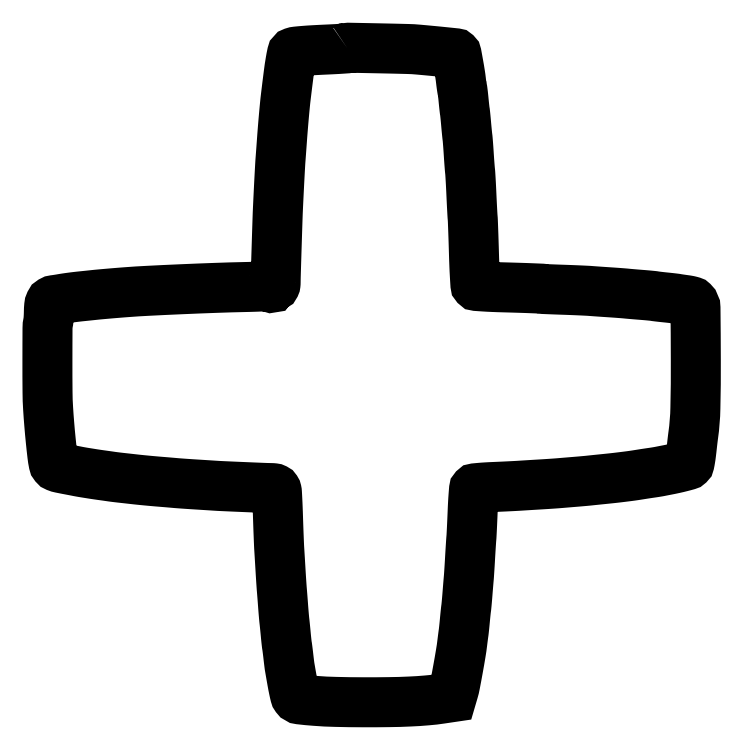
<metadata>
{"format":"dxf","ext":"dxf","renderer":"ezdxf+matplotlib","layout":"modelspace","background":"white","min_lineweight":24,"dpi":150}
</metadata>
<code>
0
SECTION
2
ENTITIES
0
POLYLINE
8
0
66
1
70
1
0
VERTEX
8
0
10
231.9
20
504.6
42
-0.1635
0
VERTEX
8
0
10
231.5
20
504.5
42
-0.00079
0
VERTEX
8
0
10
227.2
20
504.2
42
-0.003508
0
VERTEX
8
0
10
222.3
20
503.9
42
-0.002199
0
VERTEX
8
0
10
216.5
20
503.6
42
0.002727
0
VERTEX
8
0
10
206.3
20
503.1
42
0.00617
0
VERTEX
8
0
10
198.5
20
502.6
42
0.006013
0
VERTEX
8
0
10
192.8
20
502.1
42
0.05496
0
VERTEX
8
0
10
190.3
20
501.5
42
0.2655
0
VERTEX
8
0
10
189.3
20
500.3
42
0.01048
0
VERTEX
8
0
10
188.1
20
494.4
42
0.0101
0
VERTEX
8
0
10
186.7
20
484.9
42
0.001837
0
VERTEX
8
0
10
184.5
20
467.2
42
0.00568
0
VERTEX
8
0
10
183.9
20
461
42
0.002123
0
VERTEX
8
0
10
183
20
452.2
42
0.002081
0
VERTEX
8
0
10
182.2
20
442.4
42
0.002319
0
VERTEX
8
0
10
181.5
20
433
42
-0.000325
0
VERTEX
8
0
10
181.2
20
429.4
42
-0.00027
0
VERTEX
8
0
10
181
20
425.5
42
-0.000273
0
VERTEX
8
0
10
180.7
20
422
42
-0.000739
0
VERTEX
8
0
10
180.5
20
419.5
42
0.005161
0
VERTEX
8
0
10
180.2
20
414.6
42
0.000931
0
VERTEX
8
0
10
179.7
20
405.5
42
0.000952
0
VERTEX
8
0
10
179.1
20
394.4
42
0.000679
0
VERTEX
8
0
10
178.5
20
382
42
0.003462
0
VERTEX
8
0
10
178.2
20
373.1
42
0.000363
0
VERTEX
8
0
10
177.5
20
352.3
42
0.000296
0
VERTEX
8
0
10
176.8
20
331.2
42
0.004878
0
VERTEX
8
0
10
176.7
20
324.2
42
-0.02386
0
VERTEX
8
0
10
176.6
20
322.7
42
-0.08241
0
VERTEX
8
0
10
176.4
20
321.8
42
-0.1748
0
VERTEX
8
0
10
176
20
321.4
42
-0.2054
0
VERTEX
8
0
10
175.4
20
321.4
42
0.09331
0
VERTEX
8
0
10
174.9
20
321.5
42
0.09461
0
VERTEX
8
0
10
174.4
20
321.4
42
0.09702
0
VERTEX
8
0
10
173.9
20
321.1
42
0.104
0
VERTEX
8
0
10
173.6
20
320.7
42
-0.01189
0
VERTEX
8
0
10
173.4
20
320.1
42
-0.3041
0
VERTEX
8
0
10
173.2
20
320
42
-0.3667
0
VERTEX
8
0
10
173.1
20
320.1
42
-0.01412
0
VERTEX
8
0
10
173.1
20
320.7
42
0.1159
0
VERTEX
8
0
10
172.9
20
321.1
42
0.1384
0
VERTEX
8
0
10
172.6
20
321.4
42
0.1268
0
VERTEX
8
0
10
172.2
20
321.5
42
0.08934
0
VERTEX
8
0
10
171.7
20
321.4
42
-0.07857
0
VERTEX
8
0
10
170.8
20
321.2
42
-0.001562
0
VERTEX
8
0
10
165.7
20
321
42
-0.00368
0
VERTEX
8
0
10
159.8
20
320.8
42
-0.002458
0
VERTEX
8
0
10
153
20
320.6
42
0.003417
0
VERTEX
8
0
10
130.8
20
319.9
42
0.00195
0
VERTEX
8
0
10
104
20
318.9
42
0.001881
0
VERTEX
8
0
10
78.5
20
317.7
42
0.00602
0
VERTEX
8
0
10
61.5
20
316.6
42
0.001609
0
VERTEX
8
0
10
54.86
20
316.1
42
0.001214
0
VERTEX
8
0
10
47.57
20
315.5
42
0.001166
0
VERTEX
8
0
10
40.9
20
314.9
42
0.004233
0
VERTEX
8
0
10
36.67
20
314.4
42
-0.000599
0
VERTEX
8
0
10
34.71
20
314.2
42
-0.000304
0
VERTEX
8
0
10
32.26
20
314
42
-0.000302
0
VERTEX
8
0
10
29.72
20
313.7
42
-0.000451
0
VERTEX
8
0
10
27.5
20
313.5
42
0.003819
0
VERTEX
8
0
10
23.18
20
313
42
0.003976
0
VERTEX
8
0
10
18.92
20
312.5
42
0.004196
0
VERTEX
8
0
10
14.95
20
311.9
42
0.006342
0
VERTEX
8
0
10
11.5
20
311.4
42
-0.003452
0
VERTEX
8
0
10
10.18
20
311.1
42
-0.002415
0
VERTEX
8
0
10
8.687
20
310.9
42
-0.002436
0
VERTEX
8
0
10
7.255
20
310.7
42
-0.005071
0
VERTEX
8
0
10
6.136
20
310.5
42
0.1031
0
VERTEX
8
0
10
4.101
20
309.8
42
0.1521
0
VERTEX
8
0
10
2.843
20
308.5
42
0.08644
0
VERTEX
8
0
10
2.174
20
306
42
0.01865
0
VERTEX
8
0
10
1.939
20
301.5
42
-0.006033
0
VERTEX
8
0
10
1.872
20
299.1
42
-0.006501
0
VERTEX
8
0
10
1.747
20
296.7
42
-0.006175
0
VERTEX
8
0
10
1.588
20
294.6
42
-0.03071
0
VERTEX
8
0
10
1.415
20
293.5
42
0.05208
0
VERTEX
8
0
10
0.8921
20
288.7
42
0.000969
0
VERTEX
8
0
10
0.8196
20
263.4
42
0.002325
0
VERTEX
8
0
10
0.9085
20
239.6
42
0.0135
0
VERTEX
8
0
10
1.353
20
227
42
0.004988
0
VERTEX
8
0
10
2.235
20
214.8
42
0.004491
0
VERTEX
8
0
10
3.387
20
202.2
42
0.004182
0
VERTEX
8
0
10
4.599
20
191.1
42
0.01985
0
VERTEX
8
0
10
5.598
20
184.8
42
0.1237
0
VERTEX
8
0
10
6.412
20
183.1
42
0.127
0
VERTEX
8
0
10
7.935
20
182
42
0.04402
0
VERTEX
8
0
10
11.01
20
181.1
42
0.00386
0
VERTEX
8
0
10
19
20
179.5
42
-0.000932
0
VERTEX
8
0
10
20.14
20
179.3
42
-0.000546
0
VERTEX
8
0
10
21.5
20
179
42
-0.000546
0
VERTEX
8
0
10
22.86
20
178.8
42
-0.000929
0
VERTEX
8
0
10
24
20
178.5
42
0.003762
0
VERTEX
8
0
10
25.19
20
178.3
42
0.001793
0
VERTEX
8
0
10
26.72
20
178
42
0.001777
0
VERTEX
8
0
10
28.32
20
177.8
42
0.002526
0
VERTEX
8
0
10
29.75
20
177.5
42
-0.000111
0
VERTEX
8
0
10
31.19
20
177.3
42
-7.4e-05
0
VERTEX
8
0
10
32.85
20
177
42
-7.4e-05
0
VERTEX
8
0
10
34.46
20
176.8
42
-0.000144
0
VERTEX
8
0
10
35.75
20
176.6
42
0.002628
0
VERTEX
8
0
10
37.12
20
176.3
42
0.00101
0
VERTEX
8
0
10
39.01
20
176.1
42
0.001
0
VERTEX
8
0
10
41.08
20
175.8
42
0.001231
0
VERTEX
8
0
10
43
20
175.5
42
-0.00067
0
VERTEX
8
0
10
44.91
20
175.2
42
-0.000574
0
VERTEX
8
0
10
46.91
20
175
42
-0.000578
0
VERTEX
8
0
10
48.73
20
174.7
42
-0.001656
0
VERTEX
8
0
10
50
20
174.5
42
0.005297
0
VERTEX
8
0
10
51.32
20
174.3
42
0.001498
0
VERTEX
8
0
10
53.38
20
174.1
42
0.00151
0
VERTEX
8
0
10
55.71
20
173.8
42
0.001595
0
VERTEX
8
0
10
58
20
173.5
42
-0.000184
0
VERTEX
8
0
10
60.36
20
173.3
42
-0.000146
0
VERTEX
8
0
10
62.91
20
173
42
-0.000148
0
VERTEX
8
0
10
65.28
20
172.7
42
-0.000371
0
VERTEX
8
0
10
67
20
172.5
42
0.002839
0
VERTEX
8
0
10
71.67
20
172
42
0.001809
0
VERTEX
8
0
10
77.1
20
171.5
42
0.001739
0
VERTEX
8
0
10
82.86
20
170.9
42
0.001845
0
VERTEX
8
0
10
88.5
20
170.5
42
-0.000542
0
VERTEX
8
0
10
91.47
20
170.2
42
-0.000458
0
VERTEX
8
0
10
94.62
20
170
42
-0.000462
0
VERTEX
8
0
10
97.49
20
169.7
42
-0.001287
0
VERTEX
8
0
10
99.5
20
169.5
42
0.004229
0
VERTEX
8
0
10
101.7
20
169.3
42
0.000972
0
VERTEX
8
0
10
105.4
20
169.1
42
0.001005
0
VERTEX
8
0
10
109.7
20
168.8
42
0.000981
0
VERTEX
8
0
10
114
20
168.5
42
-0.000131
0
VERTEX
8
0
10
118.4
20
168.2
42
-0.000121
0
VERTEX
8
0
10
122.9
20
167.9
42
-0.000121
0
VERTEX
8
0
10
126.9
20
167.7
42
-0.000409
0
VERTEX
8
0
10
129.5
20
167.5
42
0.005284
0
VERTEX
8
0
10
136.2
20
167.1
42
0.00058
0
VERTEX
8
0
10
151.6
20
166.5
42
0.00055
0
VERTEX
8
0
10
167
20
165.8
42
0.005836
0
VERTEX
8
0
10
173.3
20
165.6
42
-0.0239
0
VERTEX
8
0
10
175.2
20
165.5
42
-0.08749
0
VERTEX
8
0
10
176.4
20
165.2
42
-0.1335
0
VERTEX
8
0
10
177.1
20
164.5
42
-0.09207
0
VERTEX
8
0
10
177.5
20
163.5
42
-0.03889
0
VERTEX
8
0
10
177.7
20
162.1
42
-0.001482
0
VERTEX
8
0
10
178
20
156.7
42
-0.002653
0
VERTEX
8
0
10
178.3
20
150.2
42
-0.001865
0
VERTEX
8
0
10
178.5
20
143
42
0.00095
0
VERTEX
8
0
10
178.8
20
135.5
42
0.001037
0
VERTEX
8
0
10
179
20
128.2
42
0.00097
0
VERTEX
8
0
10
179.3
20
121.9
42
0.005147
0
VERTEX
8
0
10
179.5
20
118.5
42
-0.00056
0
VERTEX
8
0
10
179.7
20
115.5
42
-0.000201
0
VERTEX
8
0
10
179.9
20
111.2
42
-0.000199
0
VERTEX
8
0
10
180.2
20
106.5
42
-0.000236
0
VERTEX
8
0
10
180.5
20
102
42
0.00101
0
VERTEX
8
0
10
180.8
20
97.65
42
0.000983
0
VERTEX
8
0
10
181
20
93.26
42
0.000969
0
VERTEX
8
0
10
181.3
20
89.41
42
0.003673
0
VERTEX
8
0
10
181.5
20
87
42
-0.001474
0
VERTEX
8
0
10
181.7
20
84.73
42
-0.00052
0
VERTEX
8
0
10
181.9
20
81.47
42
-0.000517
0
VERTEX
8
0
10
182.2
20
77.89
42
-0.000607
0
VERTEX
8
0
10
182.5
20
74.5
42
0.001746
0
VERTEX
8
0
10
182.7
20
71.18
42
0.001683
0
VERTEX
8
0
10
183
20
67.82
42
0.001663
0
VERTEX
8
0
10
183.3
20
64.86
42
0.006143
0
VERTEX
8
0
10
183.5
20
63
42
-0.003277
0
VERTEX
8
0
10
183.7
20
61.2
42
-0.001056
0
VERTEX
8
0
10
183.9
20
58.53
42
-0.001053
0
VERTEX
8
0
10
184.2
20
55.56
42
-0.001181
0
VERTEX
8
0
10
184.5
20
52.69
42
0.002121
0
VERTEX
8
0
10
184.8
20
49.96
42
0.002521
0
VERTEX
8
0
10
185
20
47.39
42
0.002186
0
VERTEX
8
0
10
185.3
20
45.22
42
0.01624
0
VERTEX
8
0
10
185.5
20
44.19
42
-0.01242
0
VERTEX
8
0
10
185.6
20
43.18
42
-0.001775
0
VERTEX
8
0
10
185.9
20
41.09
42
-0.002017
0
VERTEX
8
0
10
186.2
20
38.61
42
-0.00172
0
VERTEX
8
0
10
186.5
20
36
42
0.001219
0
VERTEX
8
0
10
186.8
20
33.4
42
0.001482
0
VERTEX
8
0
10
187.1
20
30.97
42
0.001245
0
VERTEX
8
0
10
187.4
20
28.92
42
0.01037
0
VERTEX
8
0
10
187.5
20
28
42
0.001633
0
VERTEX
8
0
10
189.5
20
16.74
42
0.007495
0
VERTEX
8
0
10
190.7
20
10.23
42
0.009168
0
VERTEX
8
0
10
191.7
20
6.04
42
0.09903
0
VERTEX
8
0
10
192.4
20
4.477
42
0.2078
0
VERTEX
8
0
10
195.4
20
2.776
42
0.009504
0
VERTEX
8
0
10
207.2
20
1.653
42
0.0127
0
VERTEX
8
0
10
223
20
0.8615
42
0.005521
0
VERTEX
8
0
10
244
20
0.5745
42
0.004016
0
VERTEX
8
0
10
264.2
20
0.6837
42
0.007976
0
VERTEX
8
0
10
280.1
20
1.153
42
0.009921
0
VERTEX
8
0
10
293.2
20
2.01
42
0.01558
0
VERTEX
8
0
10
304.5
20
3.319
42
0
0
VERTEX
8
0
10
312.4
20
4.5
42
0
0
VERTEX
8
0
10
313.7
20
9
42
0.02367
0
VERTEX
8
0
10
315
20
14.31
42
0.002788
0
VERTEX
8
0
10
317.3
20
26.25
42
0.003523
0
VERTEX
8
0
10
319.4
20
38.37
42
0.01123
0
VERTEX
8
0
10
320.5
20
46.5
42
-0.001124
0
VERTEX
8
0
10
320.8
20
48.6
42
-0.001017
0
VERTEX
8
0
10
321.1
20
50.77
42
-0.001018
0
VERTEX
8
0
10
321.3
20
52.71
42
-0.00325
0
VERTEX
8
0
10
321.5
20
54
42
0.008355
0
VERTEX
8
0
10
321.7
20
55.39
42
0.001787
0
VERTEX
8
0
10
322
20
57.82
42
0.001867
0
VERTEX
8
0
10
322.2
20
60.64
42
0.001778
0
VERTEX
8
0
10
322.5
20
63.5
42
-0.001634
0
VERTEX
8
0
10
322.8
20
66.36
42
-0.001716
0
VERTEX
8
0
10
323.1
20
69.18
42
-0.001642
0
VERTEX
8
0
10
323.3
20
71.61
42
-0.007685
0
VERTEX
8
0
10
323.5
20
73
42
0.01059
0
VERTEX
8
0
10
323.7
20
74.46
42
0.001771
0
VERTEX
8
0
10
324
20
77.26
42
0.00194
0
VERTEX
8
0
10
324.3
20
80.56
42
0.001719
0
VERTEX
8
0
10
324.5
20
84
42
-0.000569
0
VERTEX
8
0
10
324.8
20
87.51
42
-0.000564
0
VERTEX
8
0
10
325.1
20
91.03
42
-0.000553
0
VERTEX
8
0
10
325.3
20
94.11
42
-0.002197
0
VERTEX
8
0
10
325.5
20
96
42
0.006046
0
VERTEX
8
0
10
325.7
20
98.04
42
0.000994
0
VERTEX
8
0
10
325.9
20
102
42
0.001093
0
VERTEX
8
0
10
326.2
20
106.6
42
0.000965
0
VERTEX
8
0
10
326.5
20
111.5
42
-0.000893
0
VERTEX
8
0
10
326.8
20
116.4
42
-0.001011
0
VERTEX
8
0
10
327.1
20
121
42
-0.000919
0
VERTEX
8
0
10
327.4
20
125
42
-0.005592
0
VERTEX
8
0
10
327.5
20
127
42
0.009444
0
VERTEX
8
0
10
327.7
20
129.2
42
0.000954
0
VERTEX
8
0
10
327.9
20
134.5
42
0.001195
0
VERTEX
8
0
10
328.2
20
140.7
42
0.000952
0
VERTEX
8
0
10
328.5
20
147.5
42
-0.003409
0
VERTEX
8
0
10
328.8
20
154.1
42
-0.005336
0
VERTEX
8
0
10
329.2
20
159.7
42
-0.001728
0
VERTEX
8
0
10
329.6
20
164.6
42
-0.1691
0
VERTEX
8
0
10
329.9
20
165.2
42
-0.1823
0
VERTEX
8
0
10
330.4
20
165.5
42
-0.002658
0
VERTEX
8
0
10
334.4
20
165.9
42
-0.006887
0
VERTEX
8
0
10
339.1
20
166.2
42
-0.004442
0
VERTEX
8
0
10
344.5
20
166.5
42
0.000997
0
VERTEX
8
0
10
350.3
20
166.7
42
0.000936
0
VERTEX
8
0
10
356.3
20
167
42
0.000931
0
VERTEX
8
0
10
361.6
20
167.3
42
0.003229
0
VERTEX
8
0
10
365
20
167.5
42
-0.000672
0
VERTEX
8
0
10
368.2
20
167.7
42
-0.000285
0
VERTEX
8
0
10
372.4
20
167.9
42
-0.000282
0
VERTEX
8
0
10
376.9
20
168.2
42
-0.00037
0
VERTEX
8
0
10
381
20
168.5
42
0.001167
0
VERTEX
8
0
10
385
20
168.7
42
0.001034
0
VERTEX
8
0
10
389.2
20
169
42
0.001038
0
VERTEX
8
0
10
393
20
169.3
42
0.003178
0
VERTEX
8
0
10
395.5
20
169.5
42
-0.000297
0
VERTEX
8
0
10
398
20
169.7
42
-0.000123
0
VERTEX
8
0
10
401.2
20
169.9
42
-0.000121
0
VERTEX
8
0
10
404.8
20
170.2
42
-0.000157
0
VERTEX
8
0
10
408
20
170.5
42
0.000968
0
VERTEX
8
0
10
411.1
20
170.8
42
0.000971
0
VERTEX
8
0
10
414.2
20
171
42
0.000947
0
VERTEX
8
0
10
416.9
20
171.3
42
0.003887
0
VERTEX
8
0
10
418.5
20
171.4
42
-0.001123
0
VERTEX
8
0
10
420.1
20
171.6
42
-0.000296
0
VERTEX
8
0
10
422.7
20
171.9
42
-0.0003
0
VERTEX
8
0
10
425.6
20
172.2
42
-0.000308
0
VERTEX
8
0
10
428.5
20
172.5
42
0.000618
0
VERTEX
8
0
10
434.1
20
173.1
42
0.002017
0
VERTEX
8
0
10
437.7
20
173.4
42
0.002226
0
VERTEX
8
0
10
441.2
20
173.9
42
0.000887
0
VERTEX
8
0
10
446
20
174.4
42
0.001624
0
VERTEX
8
0
10
449.5
20
174.9
42
0.003439
0
VERTEX
8
0
10
452.2
20
175.3
42
0.002905
0
VERTEX
8
0
10
455.2
20
175.7
42
0.000861
0
VERTEX
8
0
10
459.8
20
176.4
42
-0.001888
0
VERTEX
8
0
10
461.1
20
176.7
42
-0.000803
0
VERTEX
8
0
10
462.9
20
176.9
42
-0.000794
0
VERTEX
8
0
10
464.8
20
177.2
42
-0.001042
0
VERTEX
8
0
10
466.5
20
177.5
42
0.002974
0
VERTEX
8
0
10
468.3
20
177.7
42
0.002413
0
VERTEX
8
0
10
470.1
20
178
42
0.002437
0
VERTEX
8
0
10
471.8
20
178.3
42
0.006325
0
VERTEX
8
0
10
473
20
178.5
42
-0.000675
0
VERTEX
8
0
10
474.2
20
178.8
42
-0.000391
0
VERTEX
8
0
10
475.5
20
179
42
-0.000391
0
VERTEX
8
0
10
476.9
20
179.3
42
-0.000659
0
VERTEX
8
0
10
478
20
179.5
42
0.006653
0
VERTEX
8
0
10
484
20
180.7
42
0.008575
0
VERTEX
8
0
10
489.4
20
182
42
0.004883
0
VERTEX
8
0
10
494
20
183.2
42
0.1222
0
VERTEX
8
0
10
495.2
20
183.9
42
0.1545
0
VERTEX
8
0
10
495.7
20
184.8
42
0.009356
0
VERTEX
8
0
10
496.2
20
187.8
42
0.0105
0
VERTEX
8
0
10
496.8
20
192.2
42
0.003561
0
VERTEX
8
0
10
497.6
20
198.5
42
-0.001545
0
VERTEX
8
0
10
497.8
20
200.6
42
-0.001268
0
VERTEX
8
0
10
498.1
20
202.9
42
-0.00128
0
VERTEX
8
0
10
498.3
20
205
42
-0.003392
0
VERTEX
8
0
10
498.5
20
206.5
42
0.0293
0
VERTEX
8
0
10
500.2
20
227.2
42
0.005879
0
VERTEX
8
0
10
500.5
20
264.3
42
0.001741
0
VERTEX
8
0
10
500.3
20
304.4
42
0.1978
0
VERTEX
8
0
10
498.2
20
309.1
42
0.1231
0
VERTEX
8
0
10
497.7
20
309.5
42
0.01262
0
VERTEX
8
0
10
496.2
20
309.9
42
0.01514
0
VERTEX
8
0
10
494.5
20
310.2
42
0.01153
0
VERTEX
8
0
10
492.5
20
310.6
42
-0.001668
0
VERTEX
8
0
10
490.5
20
310.8
42
-0.001787
0
VERTEX
8
0
10
488.5
20
311.1
42
-0.001692
0
VERTEX
8
0
10
486.8
20
311.4
42
-0.008417
0
VERTEX
8
0
10
485.8
20
311.5
42
0.01532
0
VERTEX
8
0
10
484.8
20
311.7
42
0.002061
0
VERTEX
8
0
10
482.6
20
312
42
0.002378
0
VERTEX
8
0
10
480
20
312.3
42
0.002
0
VERTEX
8
0
10
477.3
20
312.5
42
-0.002002
0
VERTEX
8
0
10
474.6
20
312.8
42
-0.002355
0
VERTEX
8
0
10
472
20
313.1
42
-0.002066
0
VERTEX
8
0
10
469.8
20
313.4
42
-0.01464
0
VERTEX
8
0
10
468.7
20
313.6
42
0.01984
0
VERTEX
8
0
10
467.6
20
313.7
42
0.002139
0
VERTEX
8
0
10
465.1
20
314
42
0.002625
0
VERTEX
8
0
10
462
20
314.3
42
0.002112
0
VERTEX
8
0
10
458.7
20
314.5
42
-0.000984
0
VERTEX
8
0
10
455.3
20
314.8
42
-0.000962
0
VERTEX
8
0
10
451.9
20
315.1
42
-0.000947
0
VERTEX
8
0
10
448.9
20
315.4
42
-0.003628
0
VERTEX
8
0
10
447
20
315.5
42
0.00575
0
VERTEX
8
0
10
445.1
20
315.7
42
0.001272
0
VERTEX
8
0
10
441.7
20
316
42
0.001322
0
VERTEX
8
0
10
437.9
20
316.3
42
0.001273
0
VERTEX
8
0
10
434
20
316.5
42
-0.000621
0
VERTEX
8
0
10
430
20
316.8
42
-0.000547
0
VERTEX
8
0
10
425.8
20
317.1
42
-0.00055
0
VERTEX
8
0
10
422.1
20
317.3
42
-0.001667
0
VERTEX
8
0
10
419.5
20
317.5
42
0.007168
0
VERTEX
8
0
10
416.6
20
317.7
42
0.001315
0
VERTEX
8
0
10
411.3
20
318
42
0.001413
0
VERTEX
8
0
10
405.1
20
318.2
42
0.001285
0
VERTEX
8
0
10
398.7
20
318.5
42
-0.000607
0
VERTEX
8
0
10
392.7
20
318.7
42
-0.000989
0
VERTEX
8
0
10
387.5
20
318.9
42
-0.000102
0
VERTEX
8
0
10
382.9
20
319.1
42
-0.09752
0
VERTEX
8
0
10
382.7
20
319.1
42
0.09695
0
VERTEX
8
0
10
381.9
20
319.3
42
0.000706
0
VERTEX
8
0
10
374.2
20
319.6
42
0.00234
0
VERTEX
8
0
10
364.8
20
320
42
0.001002
0
VERTEX
8
0
10
352.1
20
320.3
42
-0.003589
0
VERTEX
8
0
10
344.2
20
320.6
42
-0.005652
0
VERTEX
8
0
10
337.5
20
321
42
-0.001783
0
VERTEX
8
0
10
331.7
20
321.4
42
-0.1891
0
VERTEX
8
0
10
331
20
321.7
42
-0.1742
0
VERTEX
8
0
10
330.6
20
322.4
42
-0.001218
0
VERTEX
8
0
10
330.2
20
329.3
42
-0.004497
0
VERTEX
8
0
10
329.8
20
337.2
42
-0.00284
0
VERTEX
8
0
10
329.5
20
346.5
42
0.00085
0
VERTEX
8
0
10
329.2
20
355.9
42
0.001154
0
VERTEX
8
0
10
329
20
364.5
42
0.000765
0
VERTEX
8
0
10
328.7
20
371.6
42
0.01293
0
VERTEX
8
0
10
328.5
20
374
42
-0.008336
0
VERTEX
8
0
10
328.4
20
376.1
42
-0.00106
0
VERTEX
8
0
10
328.1
20
380.7
42
-0.001242
0
VERTEX
8
0
10
327.8
20
386.2
42
-0.001033
0
VERTEX
8
0
10
327.6
20
392
42
0.00153
0
VERTEX
8
0
10
327.3
20
397.8
42
0.001839
0
VERTEX
8
0
10
327
20
403.3
42
0.001571
0
VERTEX
8
0
10
326.7
20
407.9
42
0.01231
0
VERTEX
8
0
10
326.5
20
410
42
-0.007779
0
VERTEX
8
0
10
326.3
20
412
42
-0.001619
0
VERTEX
8
0
10
326.1
20
415.4
42
-0.001699
0
VERTEX
8
0
10
325.8
20
419.4
42
-0.001604
0
VERTEX
8
0
10
325.5
20
423.5
42
0.00173
0
VERTEX
8
0
10
325.2
20
427.5
42
0.002057
0
VERTEX
8
0
10
324.9
20
431.3
42
0.001782
0
VERTEX
8
0
10
324.7
20
434.5
42
0.01326
0
VERTEX
8
0
10
324.5
20
436
42
-0.0083
0
VERTEX
8
0
10
324.3
20
437.4
42
-0.0015
0
VERTEX
8
0
10
324.1
20
440.1
42
-0.001616
0
VERTEX
8
0
10
323.8
20
443.3
42
-0.001463
0
VERTEX
8
0
10
323.5
20
446.5
42
0.001762
0
VERTEX
8
0
10
323.2
20
449.7
42
0.002262
0
VERTEX
8
0
10
322.9
20
452.6
42
0.001736
0
VERTEX
8
0
10
322.6
20
455
42
0.01946
0
VERTEX
8
0
10
322.5
20
456
42
-0.01751
0
VERTEX
8
0
10
322.4
20
457
42
-0.001719
0
VERTEX
8
0
10
322.1
20
459.3
42
-0.002172
0
VERTEX
8
0
10
321.8
20
462
42
-0.00172
0
VERTEX
8
0
10
321.5
20
465
42
0.002914
0
VERTEX
8
0
10
321.2
20
467.9
42
0.004385
0
VERTEX
8
0
10
320.9
20
470.4
42
0.001833
0
VERTEX
8
0
10
320.6
20
472.6
42
0.09659
0
VERTEX
8
0
10
320.5
20
473
42
-0.08991
0
VERTEX
8
0
10
320.4
20
473.4
42
-0.002543
0
VERTEX
8
0
10
320.1
20
475.1
42
-0.005105
0
VERTEX
8
0
10
319.8
20
477.2
42
-0.003479
0
VERTEX
8
0
10
319.5
20
479.5
42
0.01123
0
VERTEX
8
0
10
318.8
20
484.9
42
0.004759
0
VERTEX
8
0
10
317.6
20
492.2
42
0.001089
0
VERTEX
8
0
10
316.2
20
499.8
42
0.16
0
VERTEX
8
0
10
315.8
20
500.5
42
0.1642
0
VERTEX
8
0
10
315.4
20
500.7
42
0.000249
0
VERTEX
8
0
10
306.9
20
501.6
42
0.001986
0
VERTEX
8
0
10
297.6
20
502.5
42
0.001301
0
VERTEX
8
0
10
286.8
20
503.5
42
0.01594
0
VERTEX
8
0
10
278.3
20
504
42
0.001418
0
VERTEX
8
0
10
256.8
20
504.5
42
0.000179
0
VERTEX
8
0
10
232.9
20
505
42
0.1866
0
SEQEND
0
ENDSEC
0
EOF

</code>
